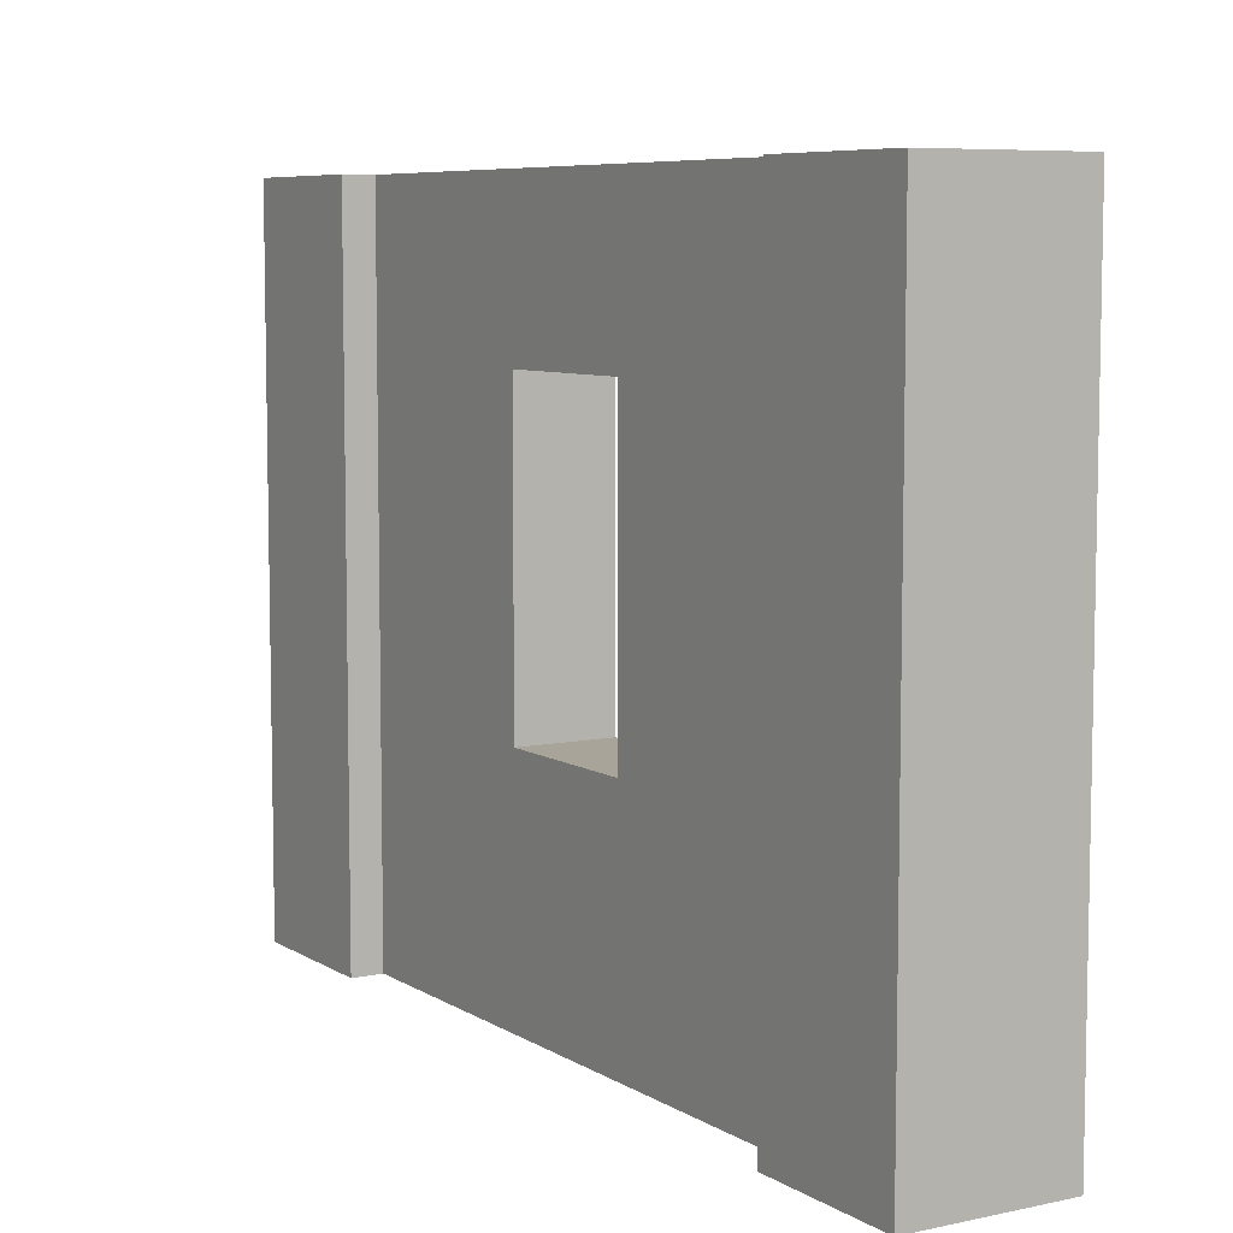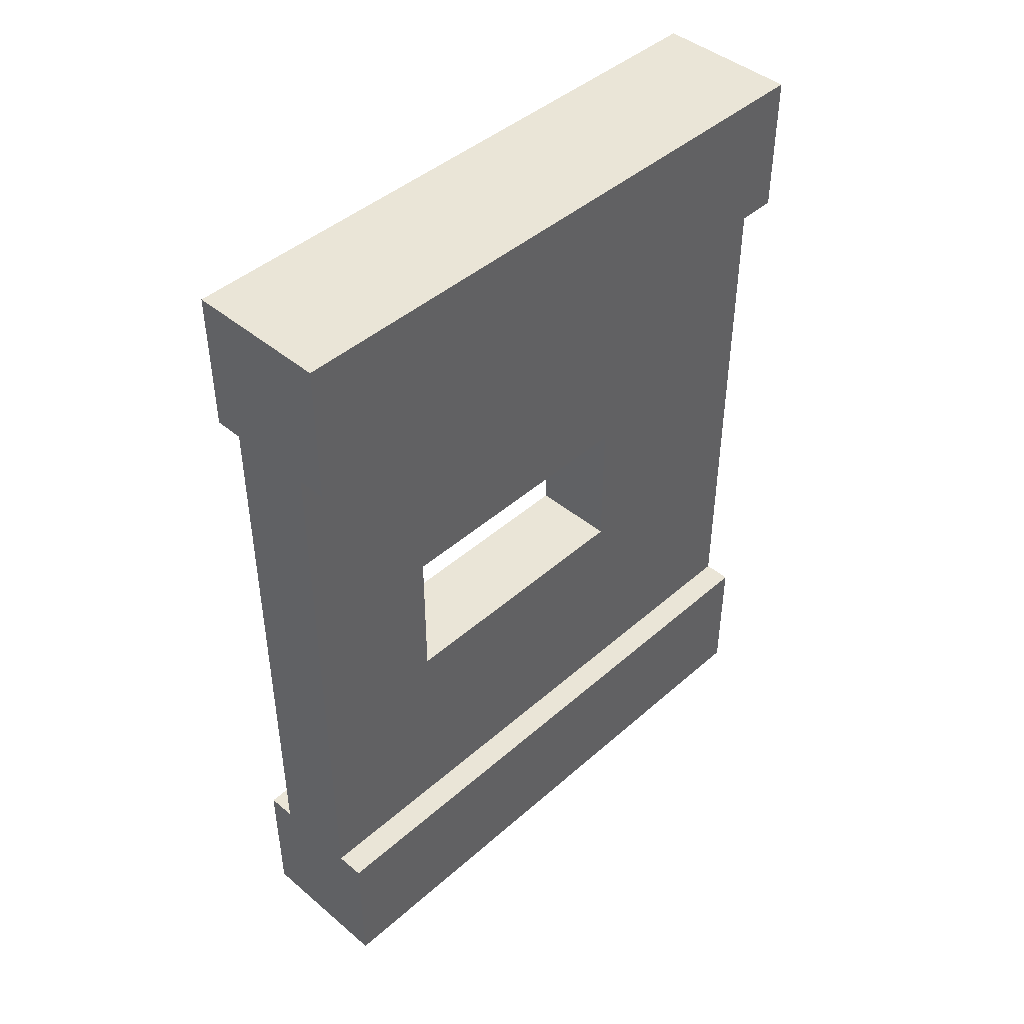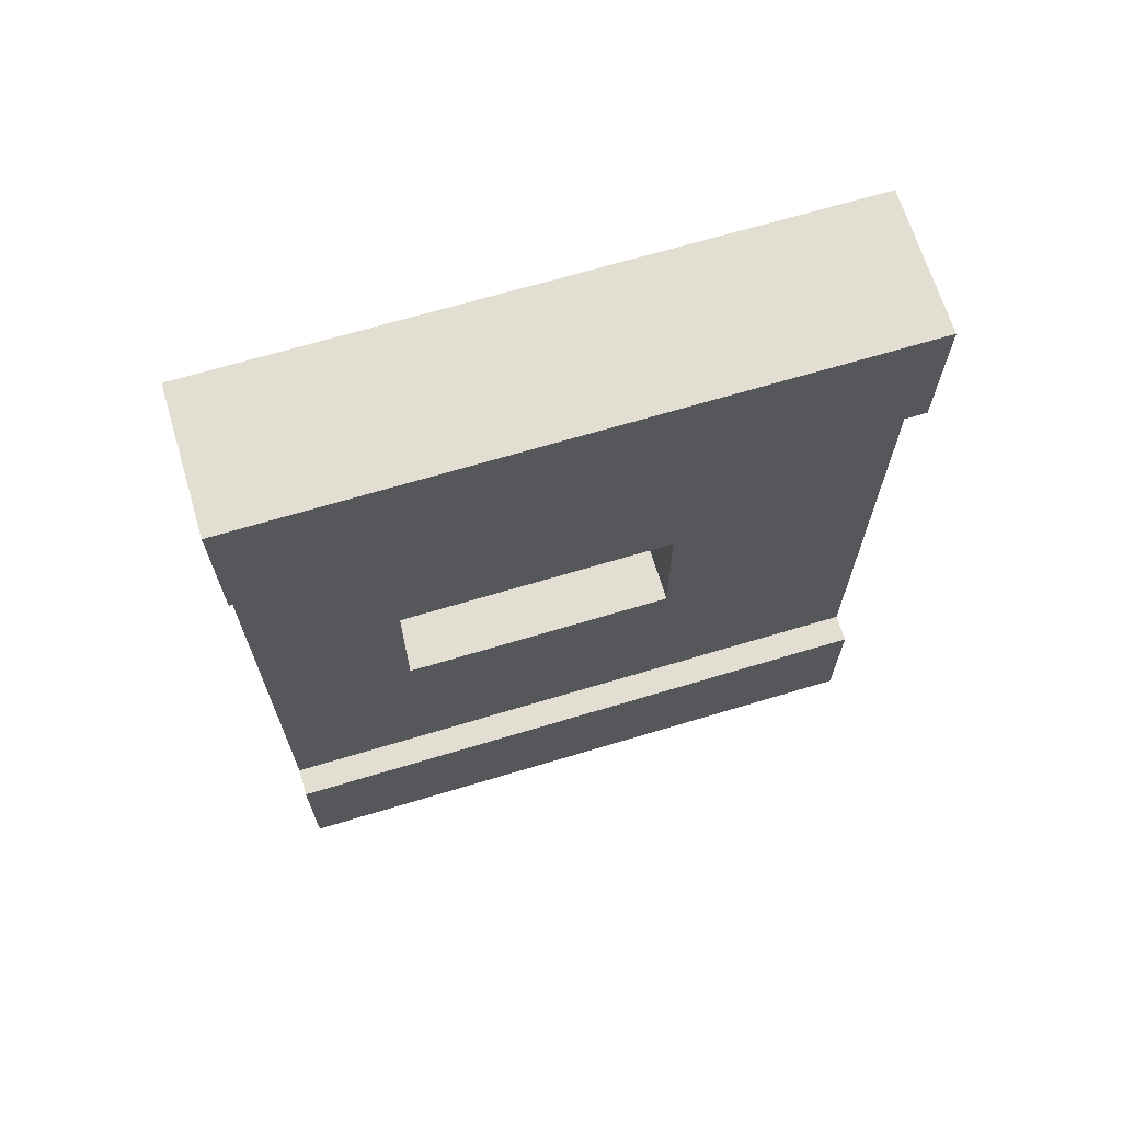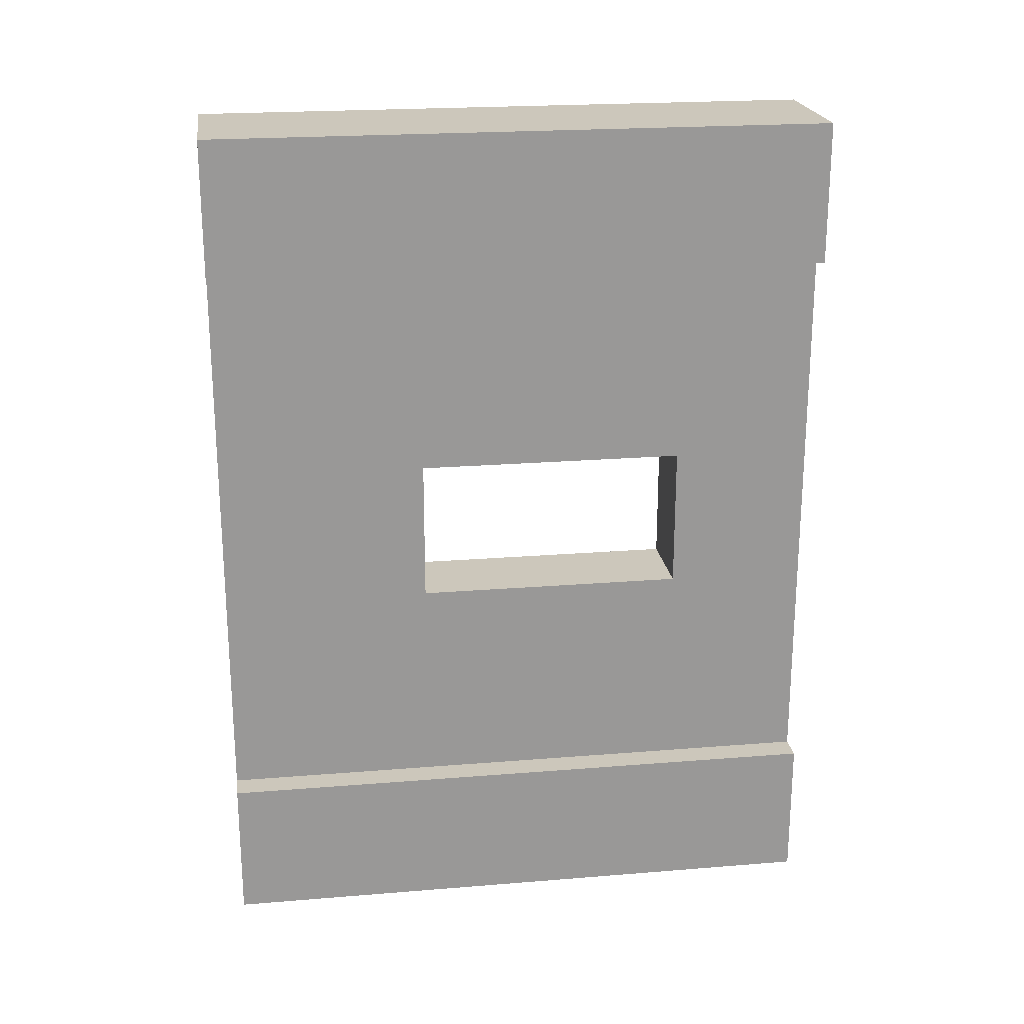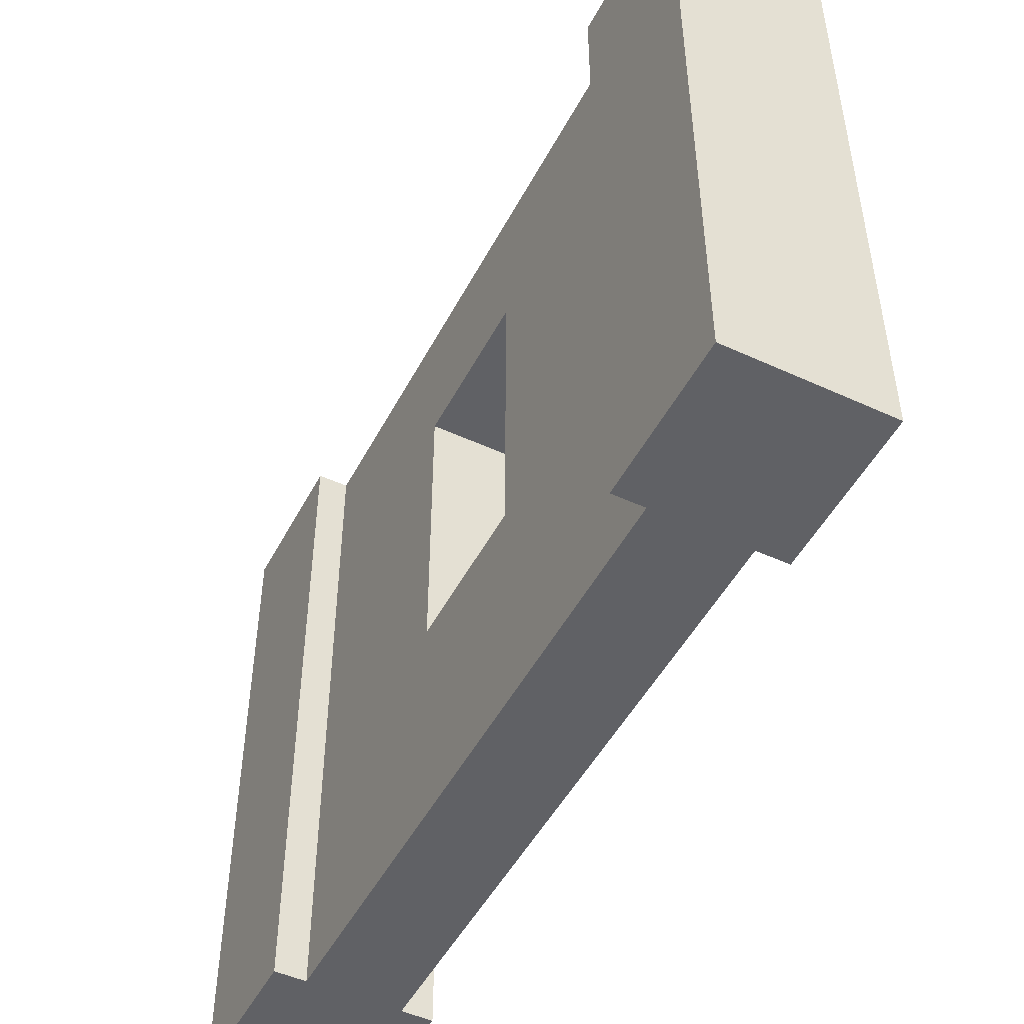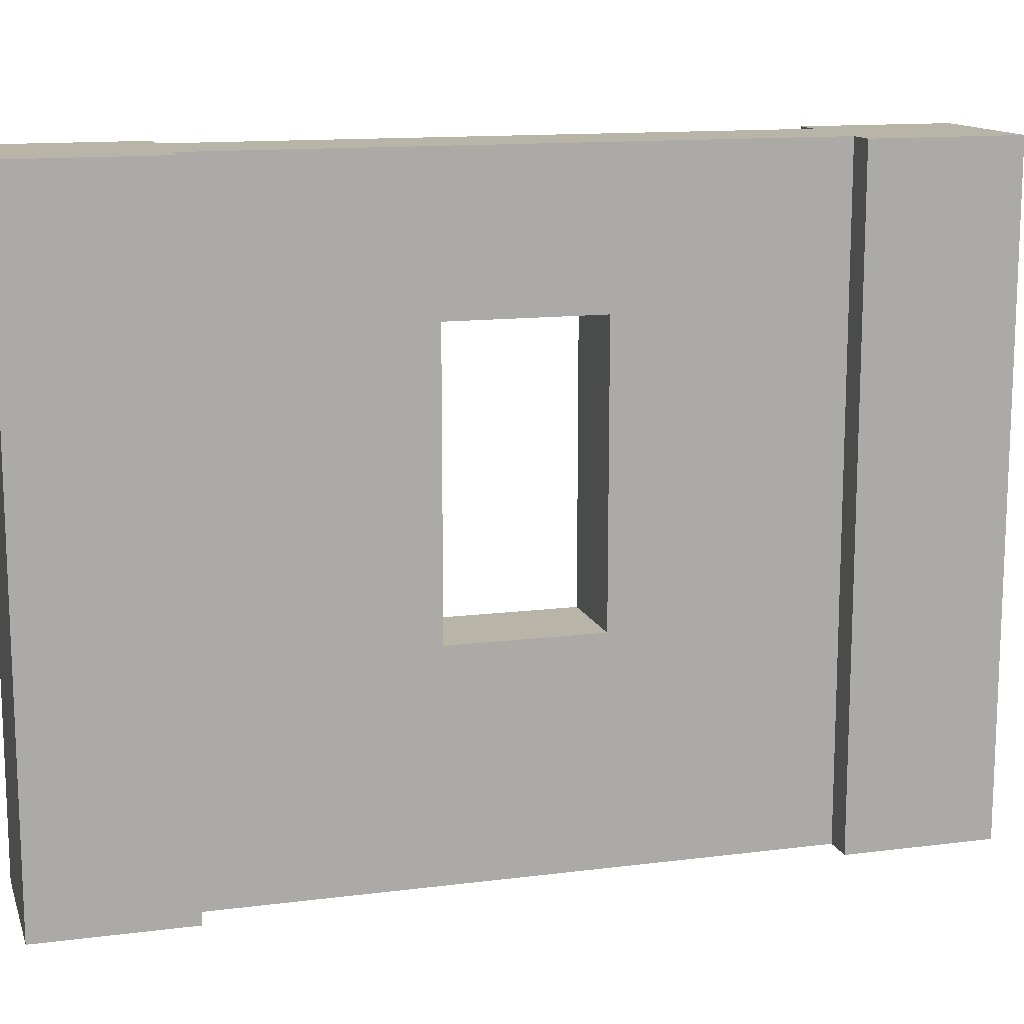
<metadata>
{"format":"obj","ext":"obj","renderer":"f3d","projection":"perspective","resolution":1024,"background":"white","views":[{"elev":7.2,"azim":-31.4,"up":"+Y"},{"elev":44.2,"azim":-135.7,"up":"+Z"},{"elev":67.5,"azim":-106.8,"up":"+Z"},{"elev":21.7,"azim":81.8,"up":"+Z"},{"elev":-49.3,"azim":153.0,"up":"+Y"},{"elev":13.2,"azim":-106.1,"up":"+Y"}]}
</metadata>
<code>
g Mesh1 Grey_Window_Square Model
v 0.5 2.2 -0
v 0.5 2.2 -0.5
v 0.4 2.2 -0.5
v 0.1 2.2 -0.5
v 0 2.2 -0.5
v 0 2.2 -0
f 1 2 3 4 5 6
v 0.5 0 -0
v 0.5 0 -0.5
f 7 8 2 1
v 0 0 -0.5
v 0.1 0 -0.5
v 0.4 0 -0.5
v 0 0 -0
f 9 10 11 8 7 12
f 9 5 4 10
f 6 5 9 12
f 12 7 1 6
v 0.1 1.705 -1.248
f 4 13 10
v 0.1 2.2 -2.5
f 13 4 14
v 0.4 2.2 -2.5
f 15 14 4 3
v 0 2.2 -3
v 0 2.2 -2.5
v 0.5 2.2 -2.5
v 0.5 2.2 -3
f 16 17 14 15 18 19
v 0 0 -3
v 0 0 -2.5
f 20 21 17 16
v 0.5 0 -2.5
v 0.4 0 -2.5
v 0.1 0 -2.5
v 0.5 0 -3
f 22 23 24 21 20 25
f 22 18 15 23
f 19 18 22 25
f 25 20 16 19
v 0.4 1.705 -1.752
f 15 26 23
v 0.4 1.705 -1.248
f 15 27 26
f 3 27 15
v 0.4 0.7477 -1.248
f 27 3 28
f 11 28 3
f 28 11 23
f 10 24 23 11
v 0.1 0.7477 -1.248
f 10 29 24
f 29 10 13
f 13 27 28 29
v 0.1 1.705 -1.752
f 13 30 26 27
f 13 14 30
v 0.1 0.7477 -1.752
f 30 14 31
f 24 31 14
f 24 29 31
v 0.4 0.7477 -1.752
f 28 32 31 29
f 28 23 32
f 32 23 26
f 32 26 30 31
f 17 21 24 14
f 2 8 11 3

</code>
